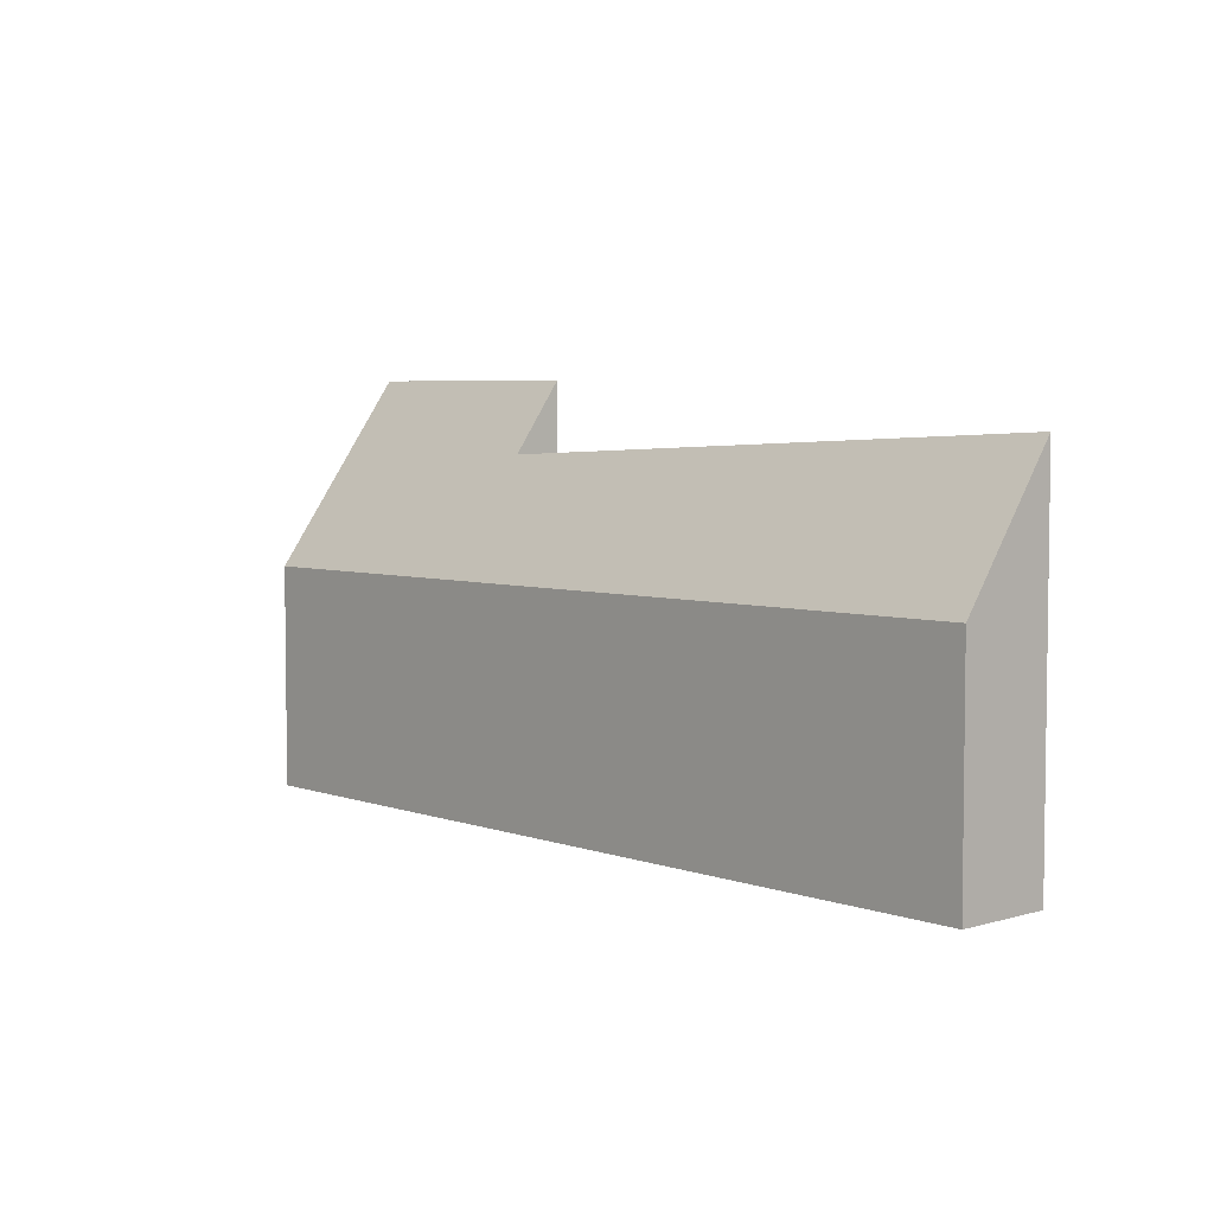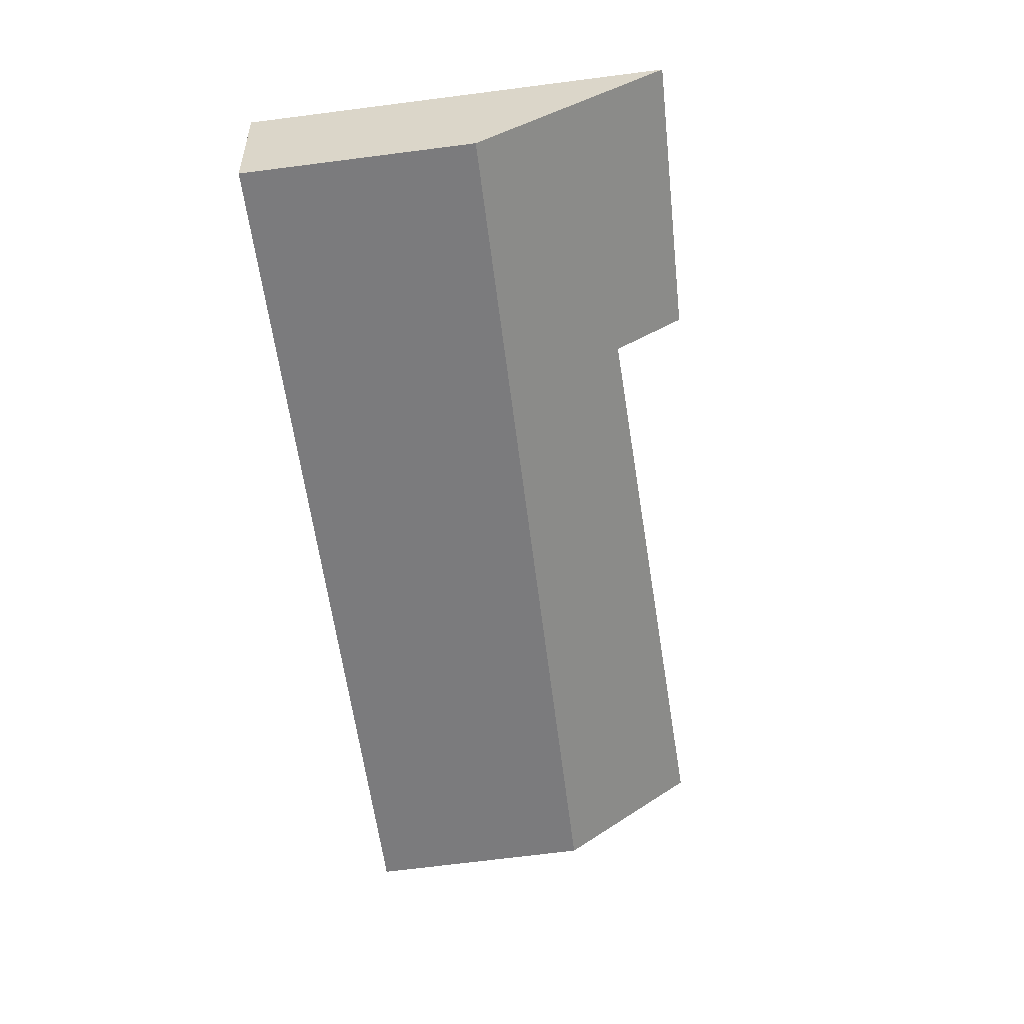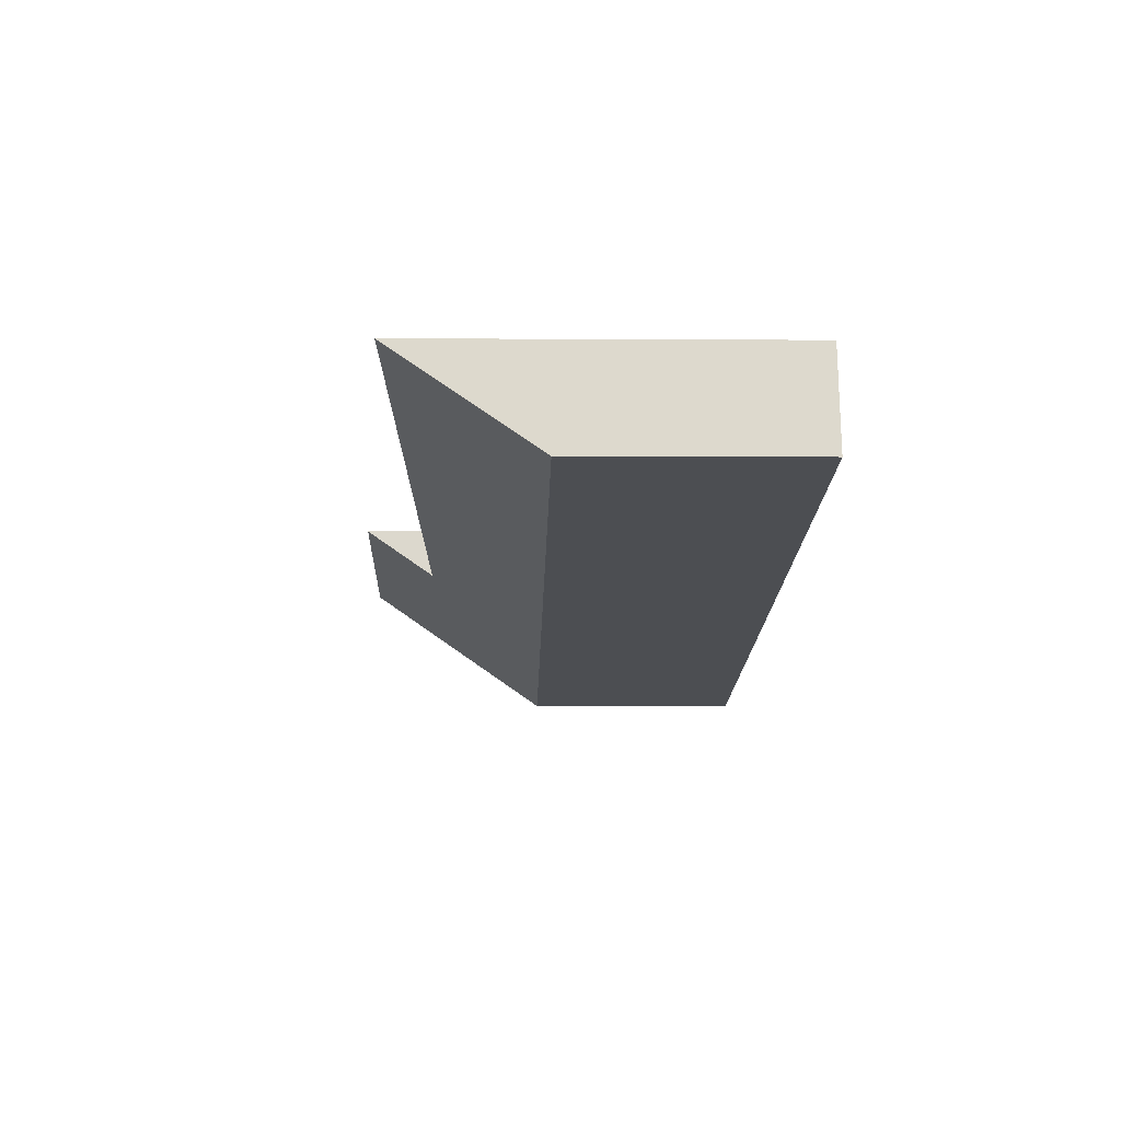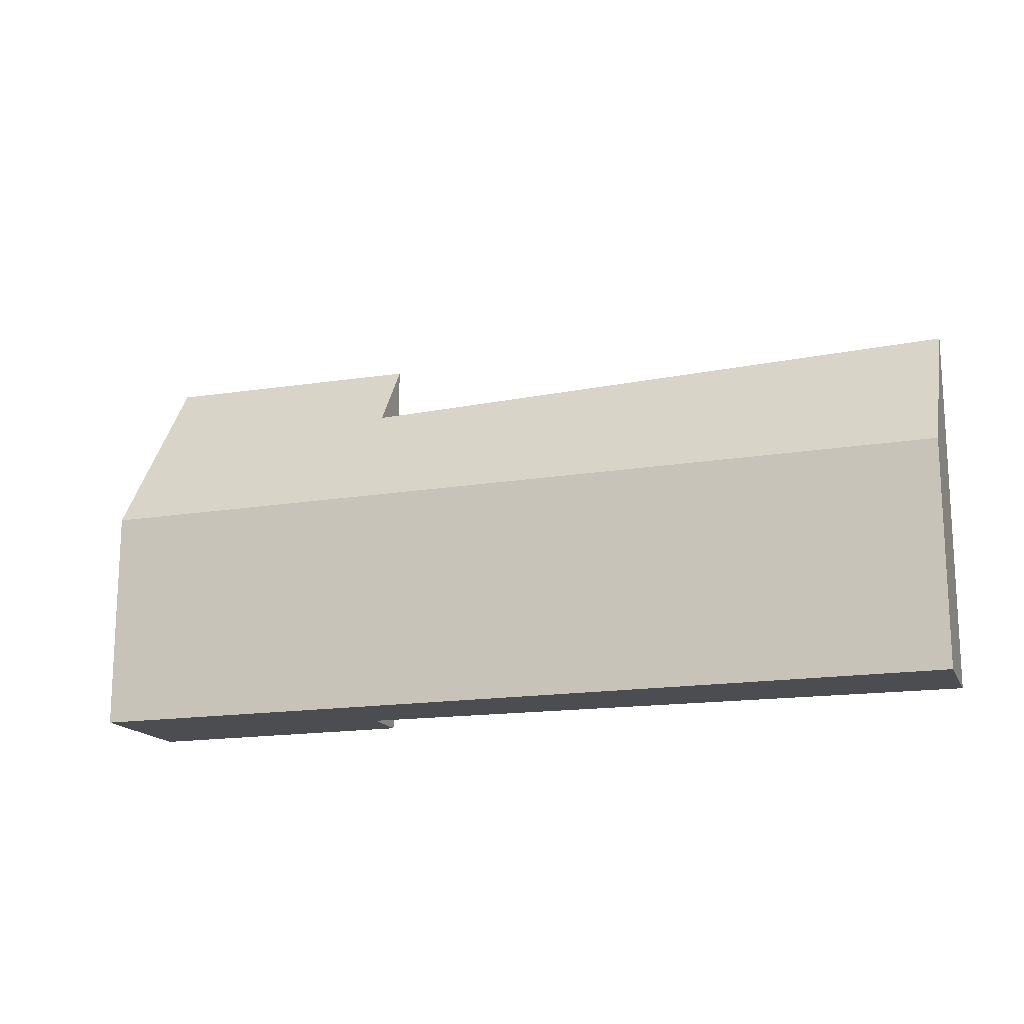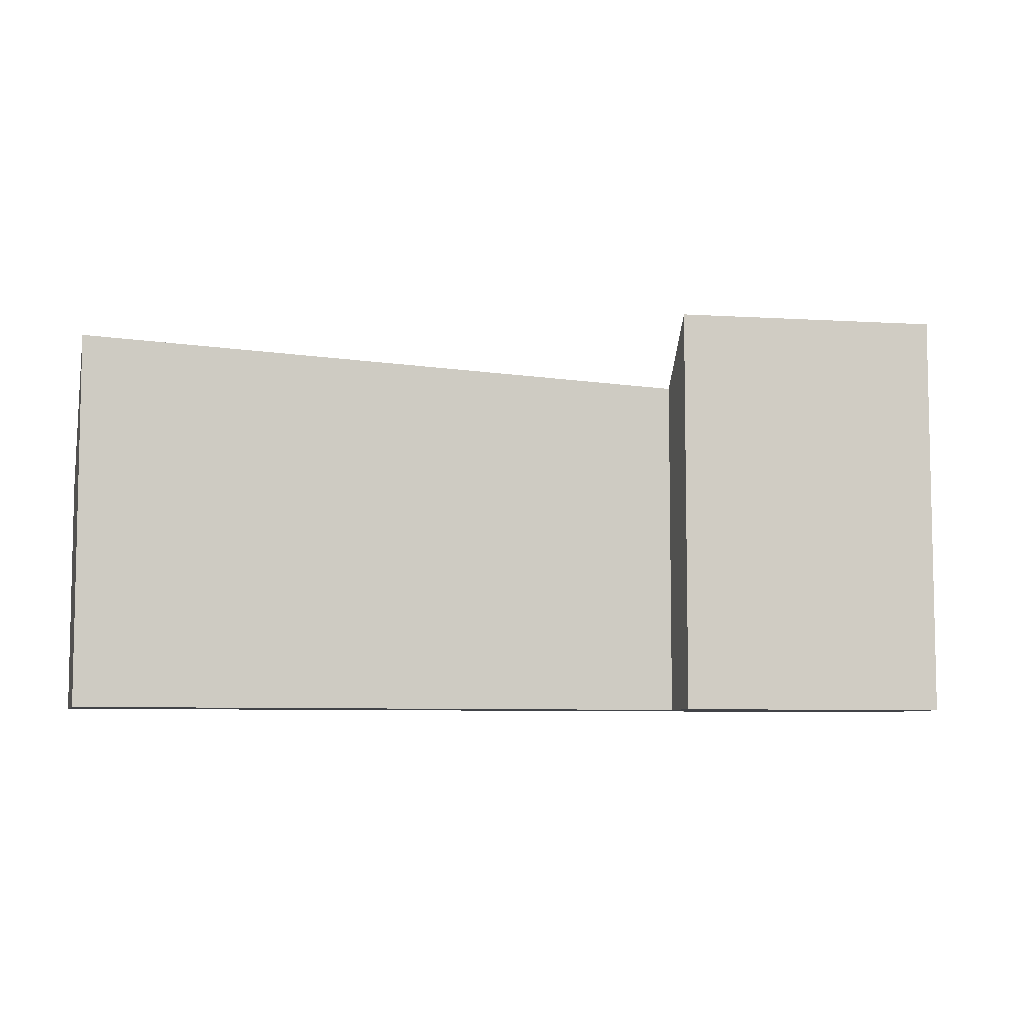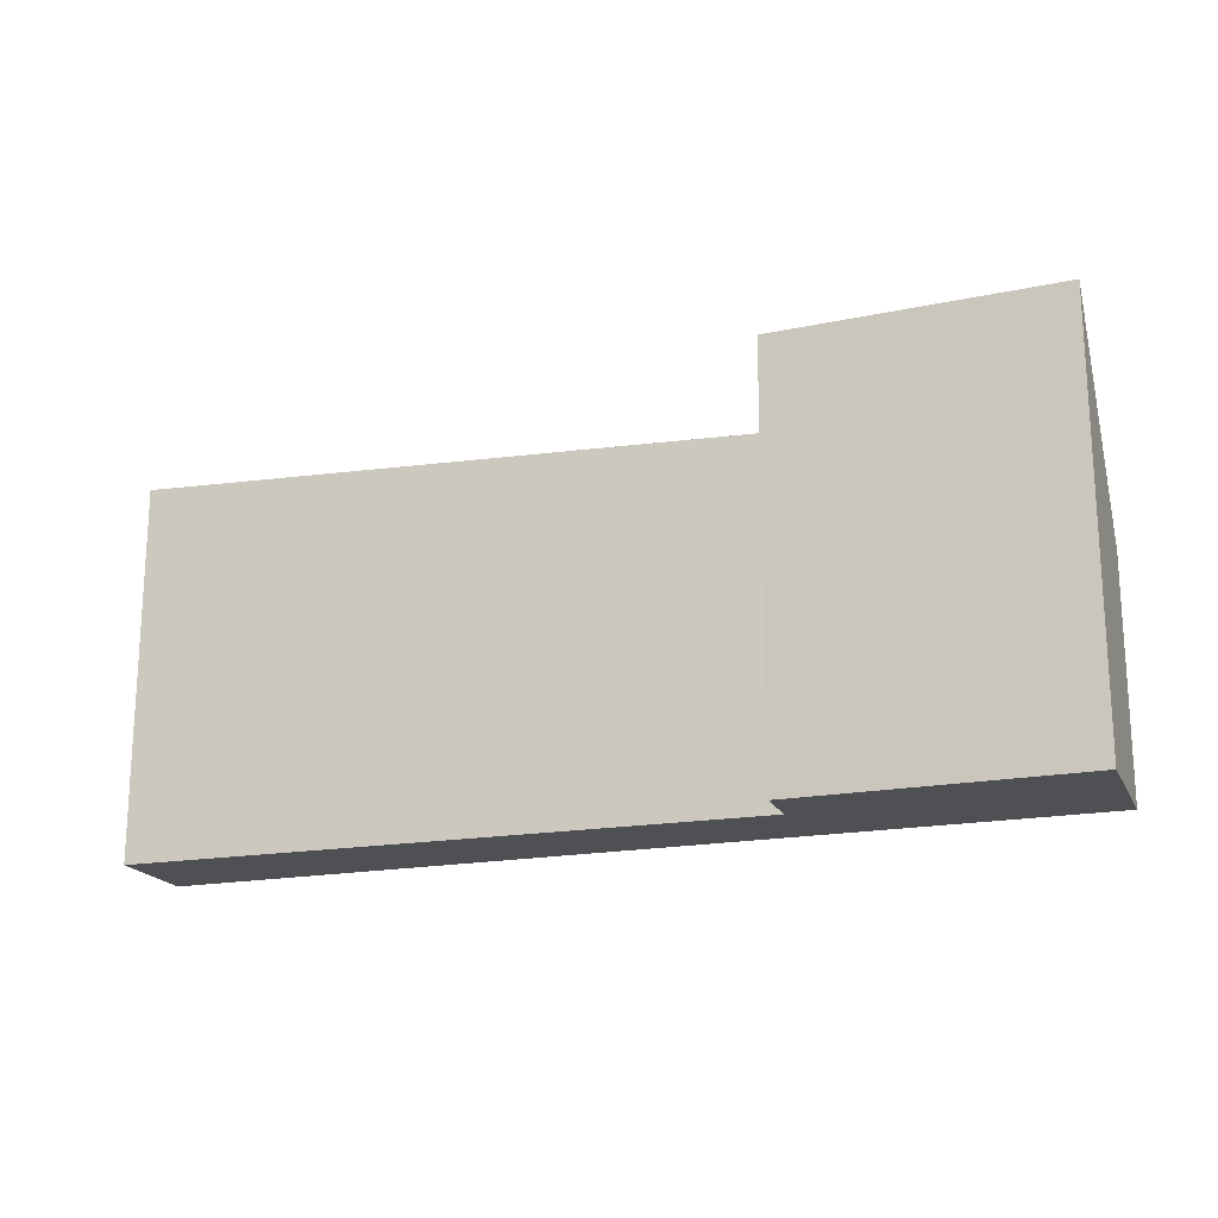
<metadata>
{"format":"obj","ext":"obj","renderer":"f3d","projection":"perspective","resolution":1024,"background":"white","views":[{"elev":4.6,"azim":-117.5,"up":"+Y"},{"elev":-72.3,"azim":97.2,"up":"+Z"},{"elev":-2.6,"azim":-91.4,"up":"+Z"},{"elev":-16.1,"azim":-146.9,"up":"+Y"},{"elev":-7.0,"azim":-0.1,"up":"+Y"},{"elev":-18.9,"azim":33.9,"up":"+Y"}]}
</metadata>
<code>
v  0.294 4.158 1.087
v  0.52 4.149 1.024
v  0 2.577 1.578e-16
v  9.85 2.577 -2.46
v  7.035 3.897 -0.788
v  10.24 4.743 -0.969
v  7.179 4.699 -0.236
v  10.24 5.933e-17 -0.969
v  7.179 1.445e-17 -0.236
v  0.294 -6.656e-17 1.087
v  7.035 4.825e-17 -0.788
v  0.52 -6.27e-17 1.024
v  9.85 1.506e-16 -2.46
v  0 0 0
g defaultobject
f 1 2 3
f 4 3 2
f 5 4 2
f 6 4 5
f 5 7 6
f 7 8 6
f 8 7 9
f 10 2 1
f 2 10 5
f 5 10 11
f 11 10 12
f 8 4 6
f 4 8 13
f 13 3 4
f 3 13 14
f 3 10 1
f 10 3 14
f 5 9 7
f 9 5 11
f 14 13 10
f 12 10 13
f 11 12 13
f 9 11 13
f 8 9 13

</code>
